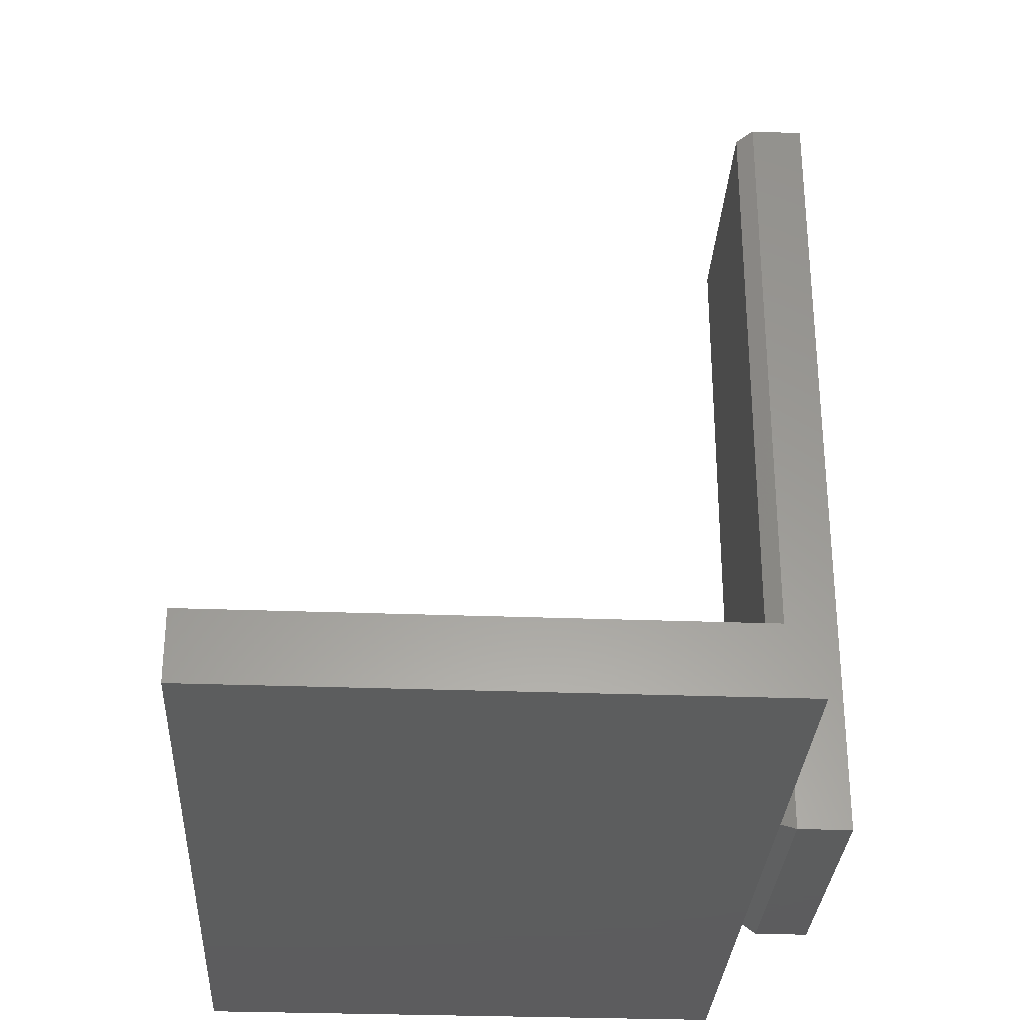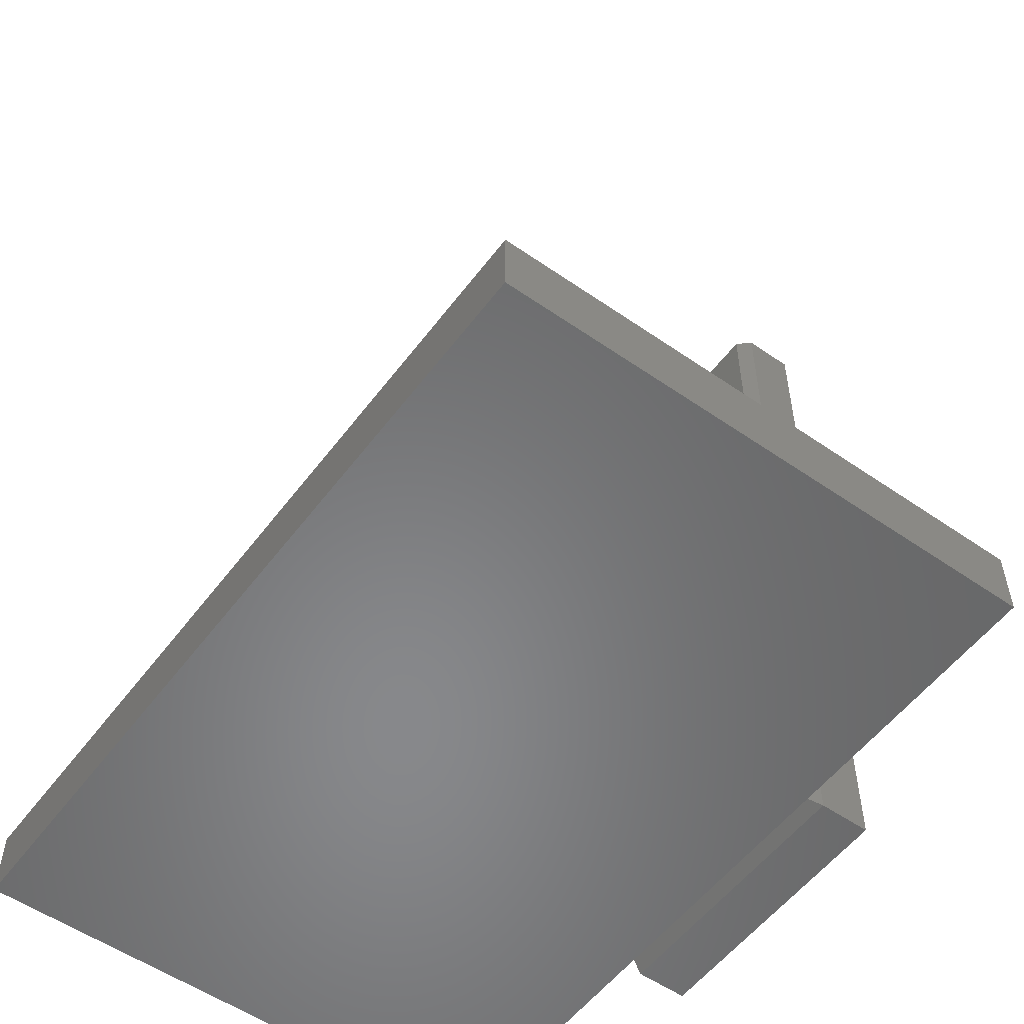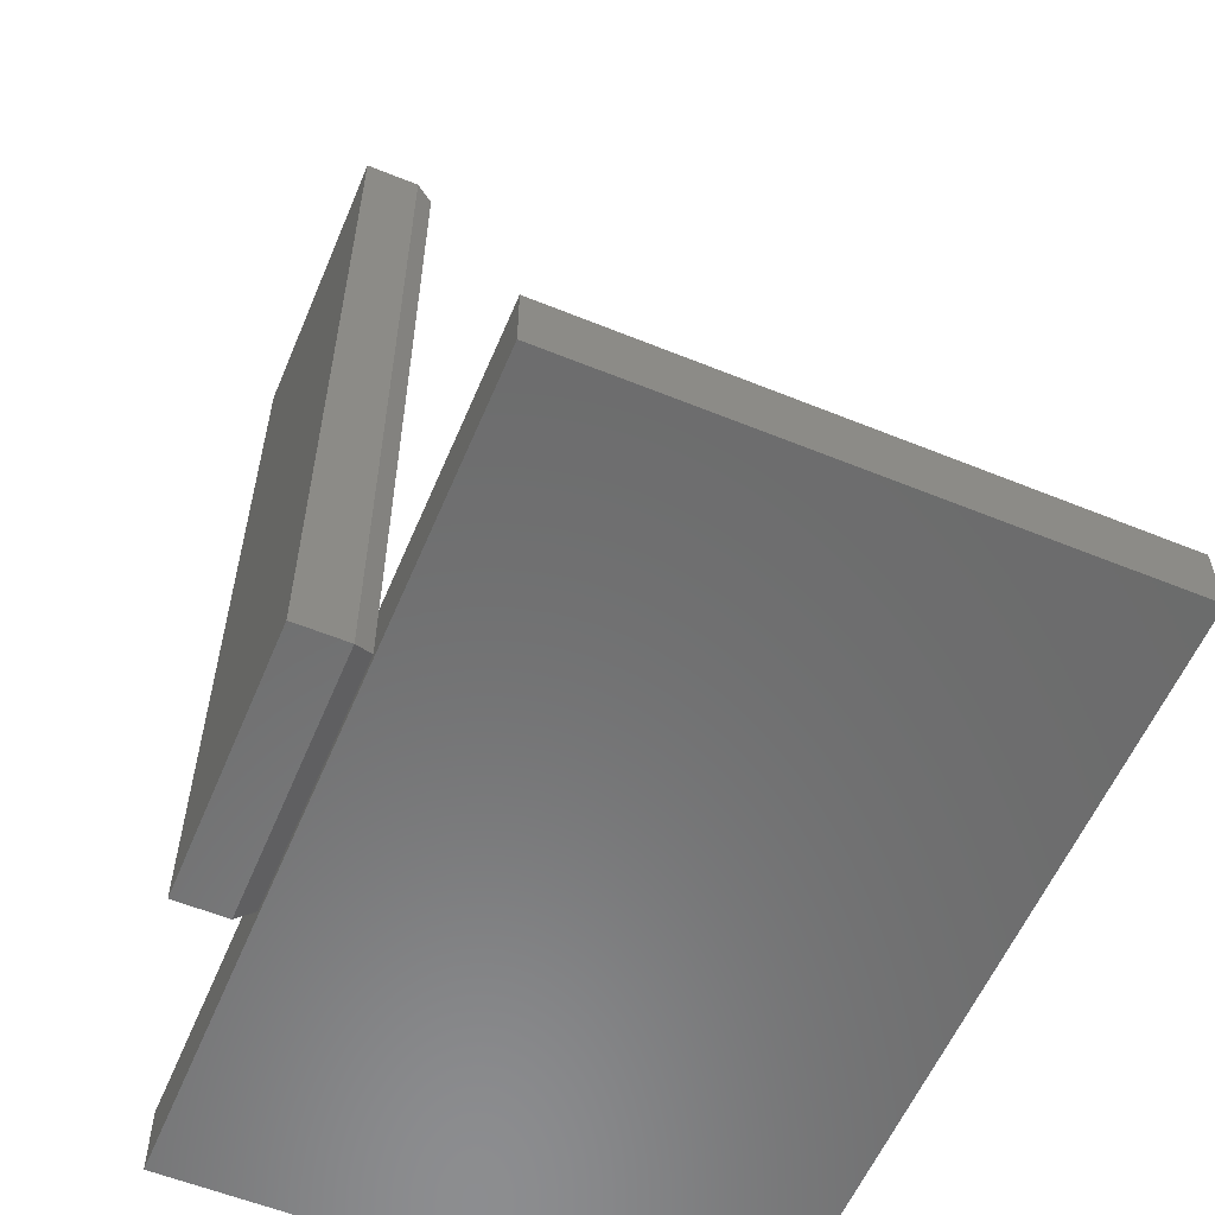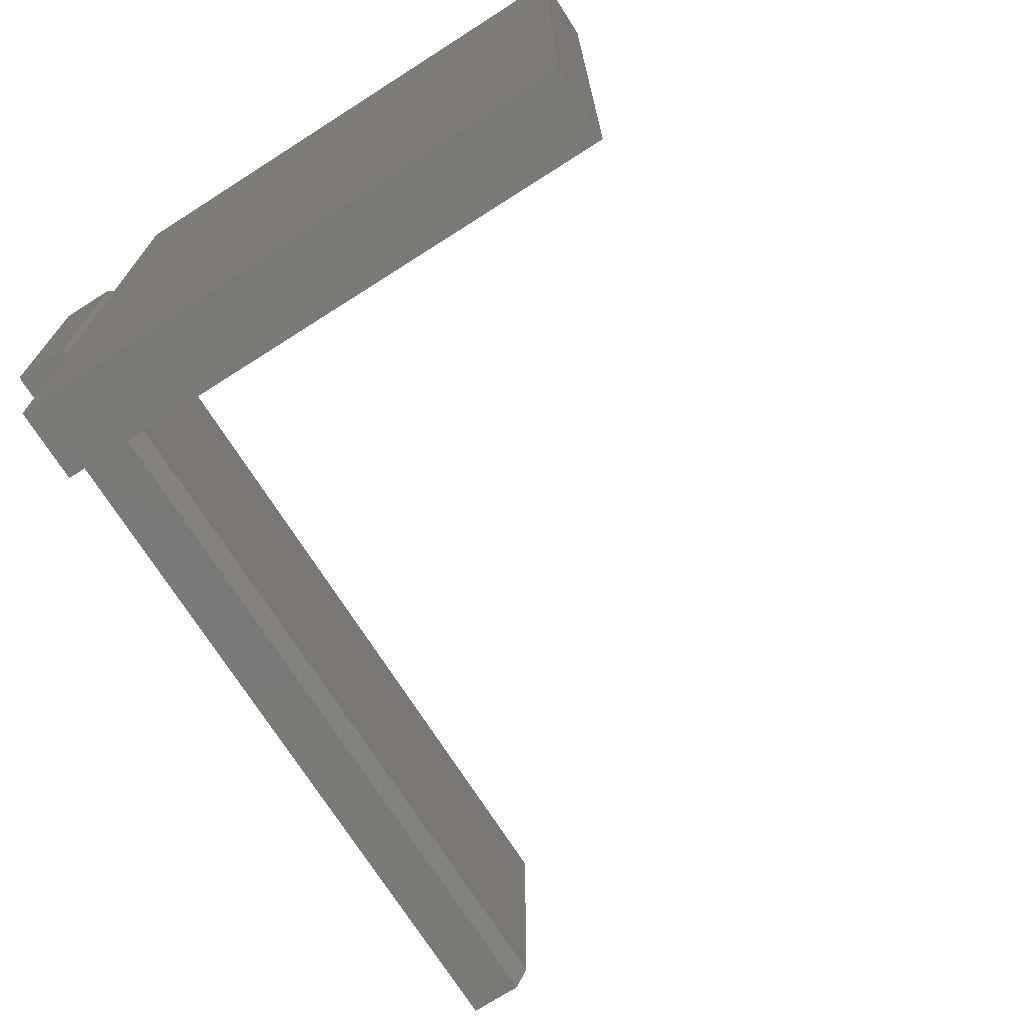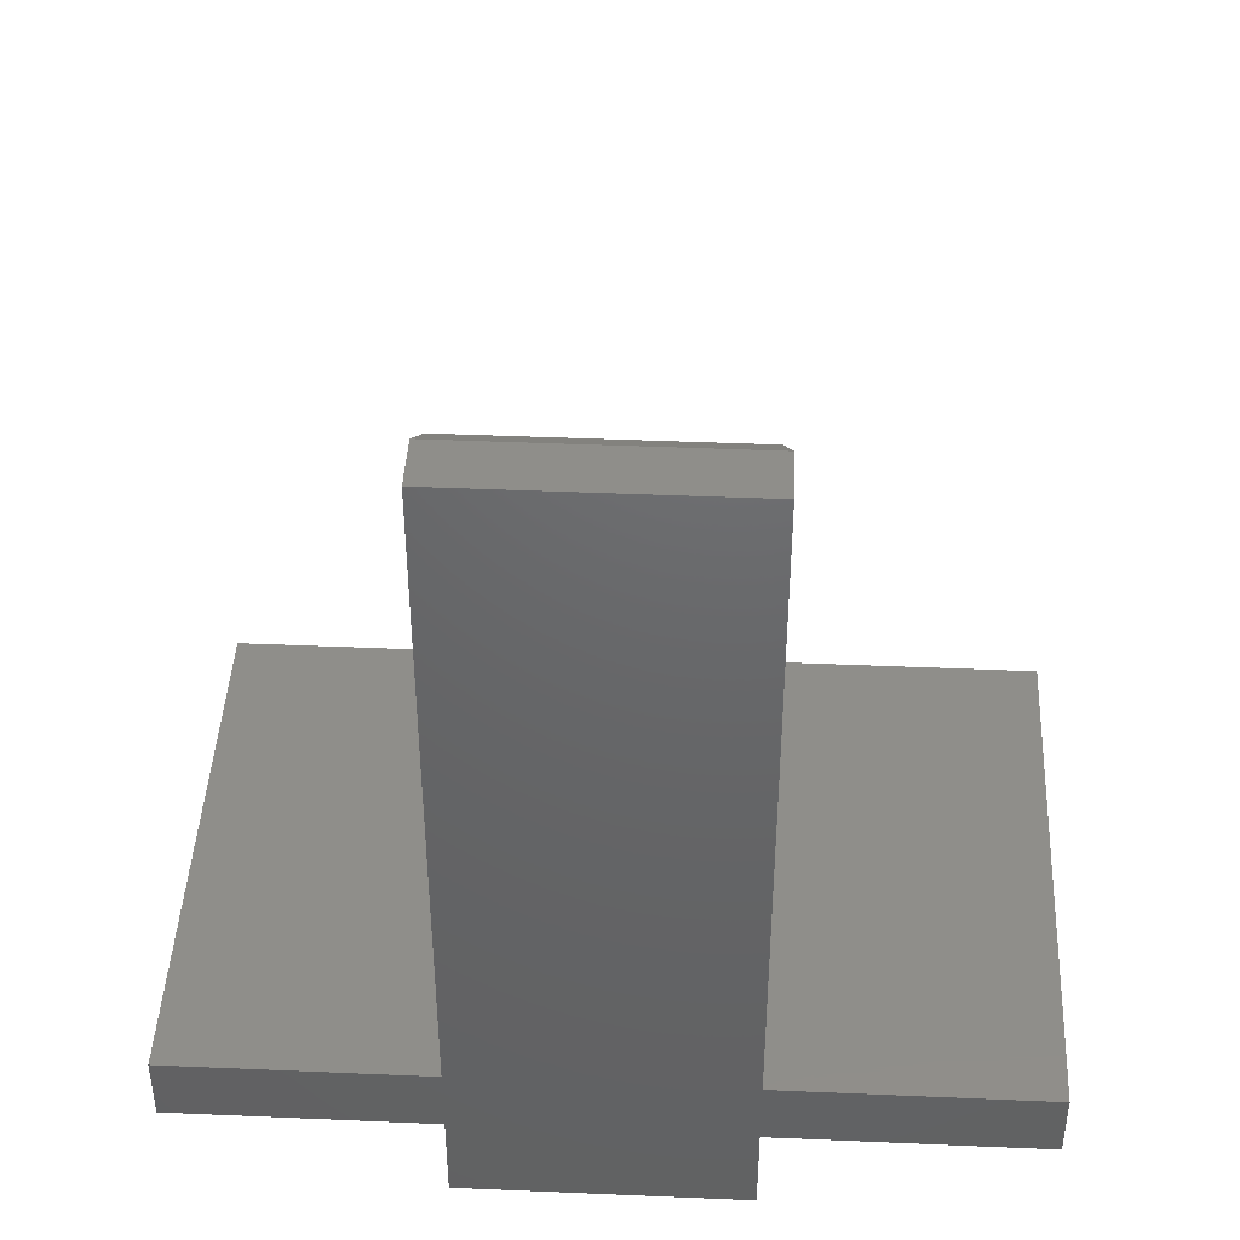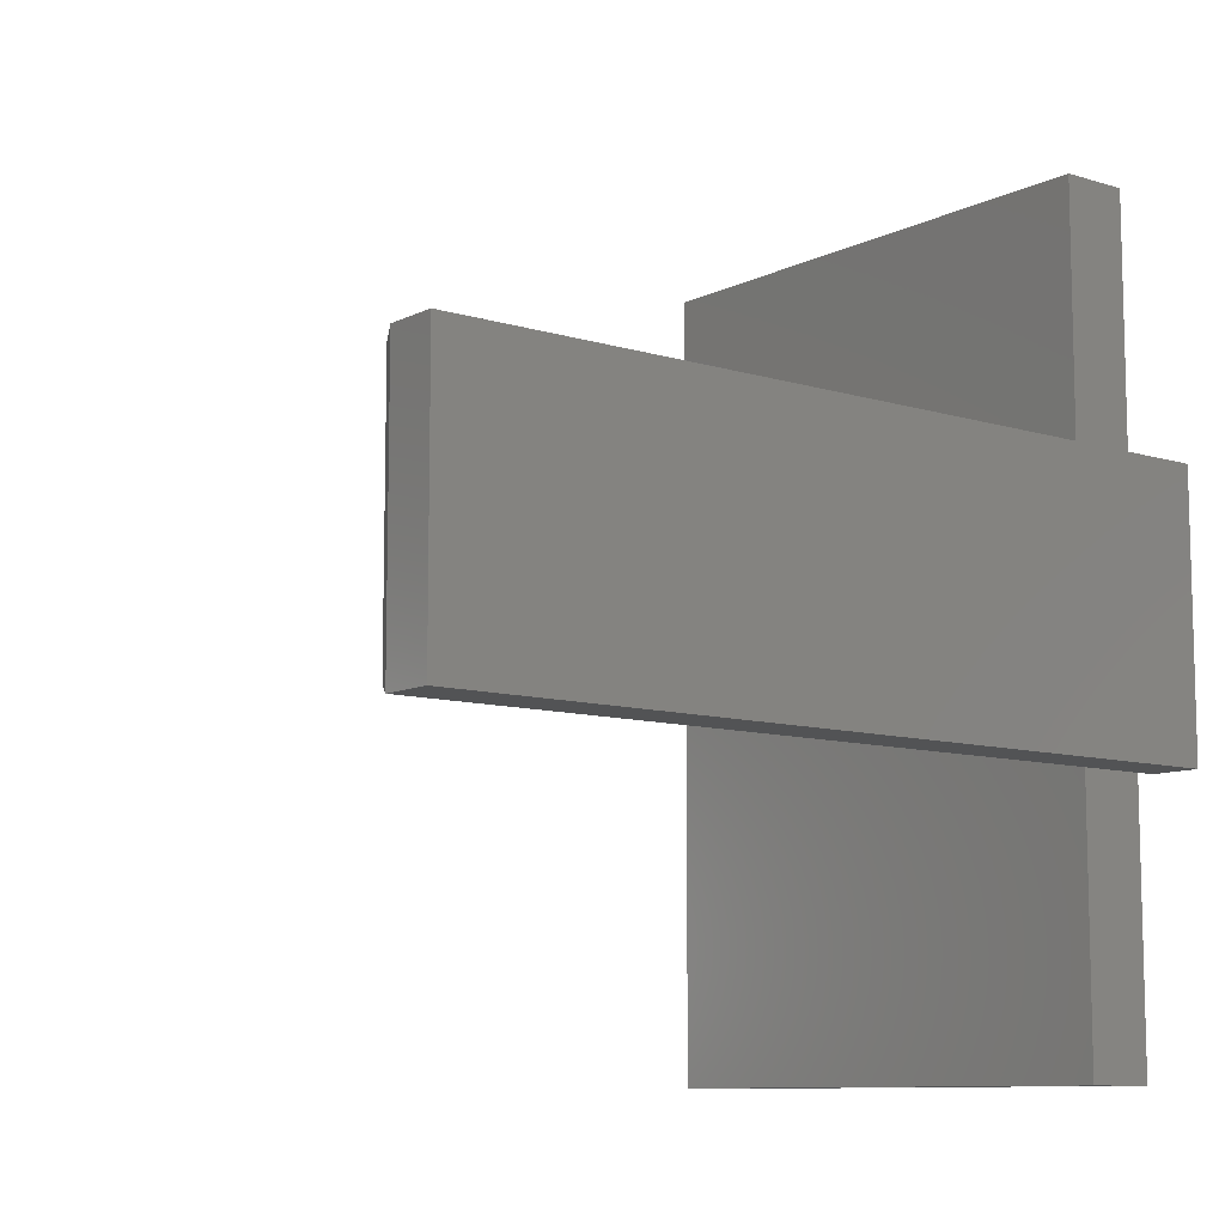
<metadata>
{"format":"stl","ext":"stl","renderer":"f3d","projection":"perspective","resolution":1024,"background":"white","views":[{"elev":-30.3,"azim":-3.1,"up":"+Z"},{"elev":-54.7,"azim":-36.3,"up":"+Z"},{"elev":-58.0,"azim":157.2,"up":"+Z"},{"elev":-72.7,"azim":-147.4,"up":"+Y"},{"elev":43.2,"azim":92.9,"up":"+Z"},{"elev":-9.7,"azim":51.6,"up":"+Y"}]}
</metadata>
<code>
# stl→obj: 24 verts, 44 faces
v -0.0625 -0.375 -3.062e-17
v -0.0625 0.375 -3.062e-17
v -0.0625 0.1172 0.007812
v -0.0625 -0.1172 0.007812
v -0.0625 -0.1172 0.06316
v -0.0625 -0.375 0.06316
v -0.0625 0.375 0.06316
v -0.0625 0.1172 0.06316
v -0.04688 -0.125 2.68e-17
v -0.04688 -0.125 0.06316
v -0.04688 -0.125 0.75
v -0.0625 -0.1172 0.7422
v -0.04688 0.125 -9.568e-19
v -0.04688 0.125 0.06316
v -0.04688 0.125 0.75
v -0.0625 0.1172 0.7422
v -0.5625 0.375 0.06316
v -0.5625 -0.375 0.06316
v -0.5625 -0.375 0
v -0.5625 0.375 0
v 0.0006579 -0.125 0.75
v 0.0006579 -0.125 -3.867e-18
v 0.0006579 0.125 -3.867e-18
v 0.0006579 0.125 0.75
f 1 2 3
f 1 3 4
f 1 4 5
f 1 5 6
f 2 7 3
f 3 7 8
f 9 10 4
f 4 10 5
f 10 11 5
f 5 11 12
f 13 9 3
f 3 9 4
f 14 8 15
f 15 8 16
f 13 3 14
f 14 3 8
f 12 16 5
f 5 16 8
f 8 7 17
f 18 6 17
f 17 6 5
f 17 5 8
f 19 1 18
f 18 1 6
f 20 17 2
f 2 17 7
f 17 20 18
f 18 20 19
f 20 2 19
f 19 2 1
f 21 11 22
f 22 11 10
f 22 10 9
f 13 14 23
f 23 14 15
f 23 15 24
f 24 15 21
f 21 15 11
f 13 23 9
f 9 23 22
f 11 15 12
f 12 15 16
f 22 23 21
f 21 23 24

</code>
